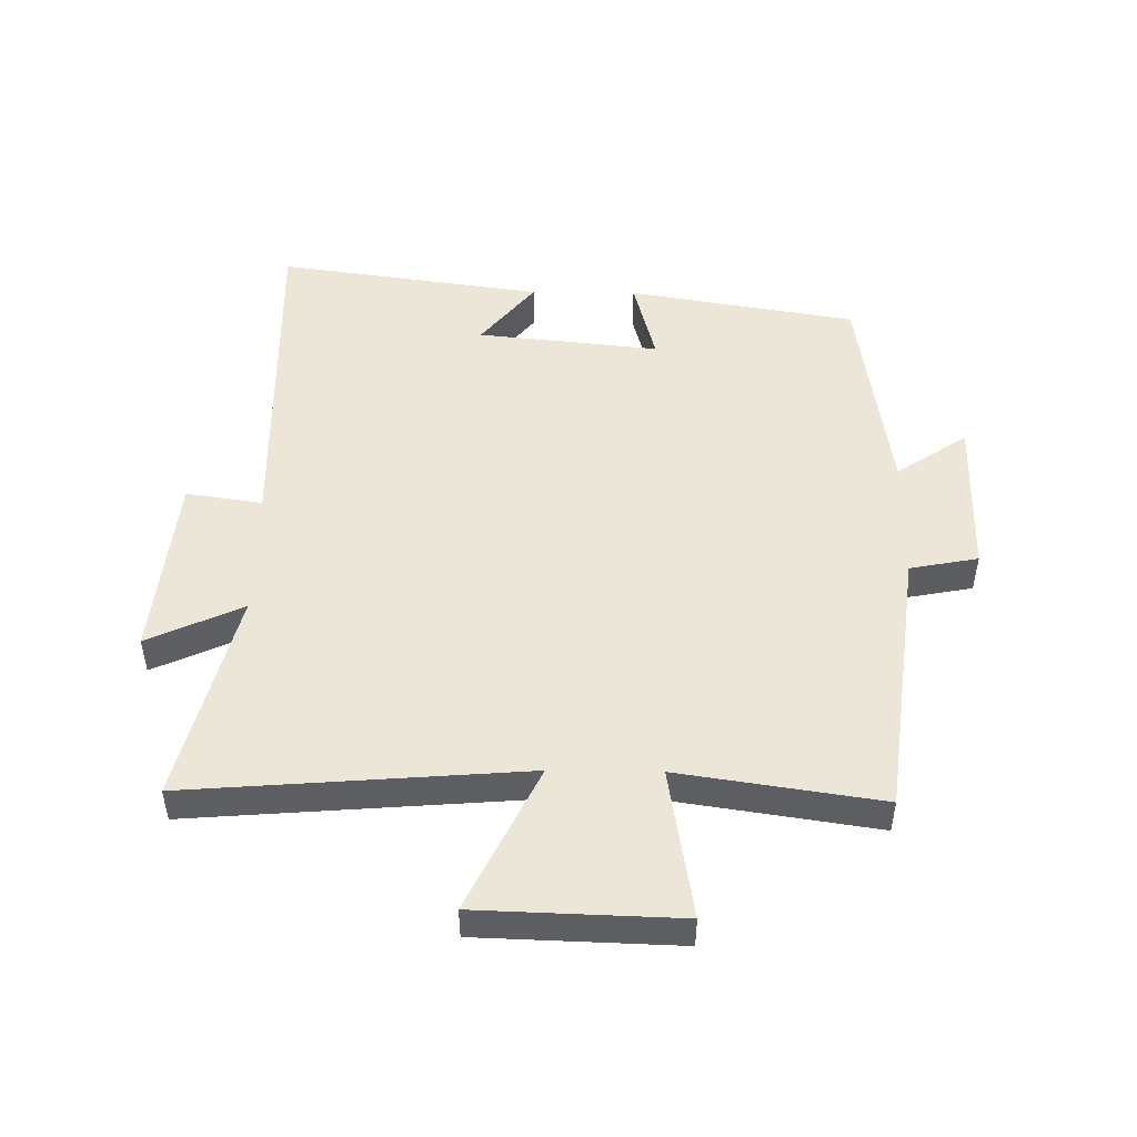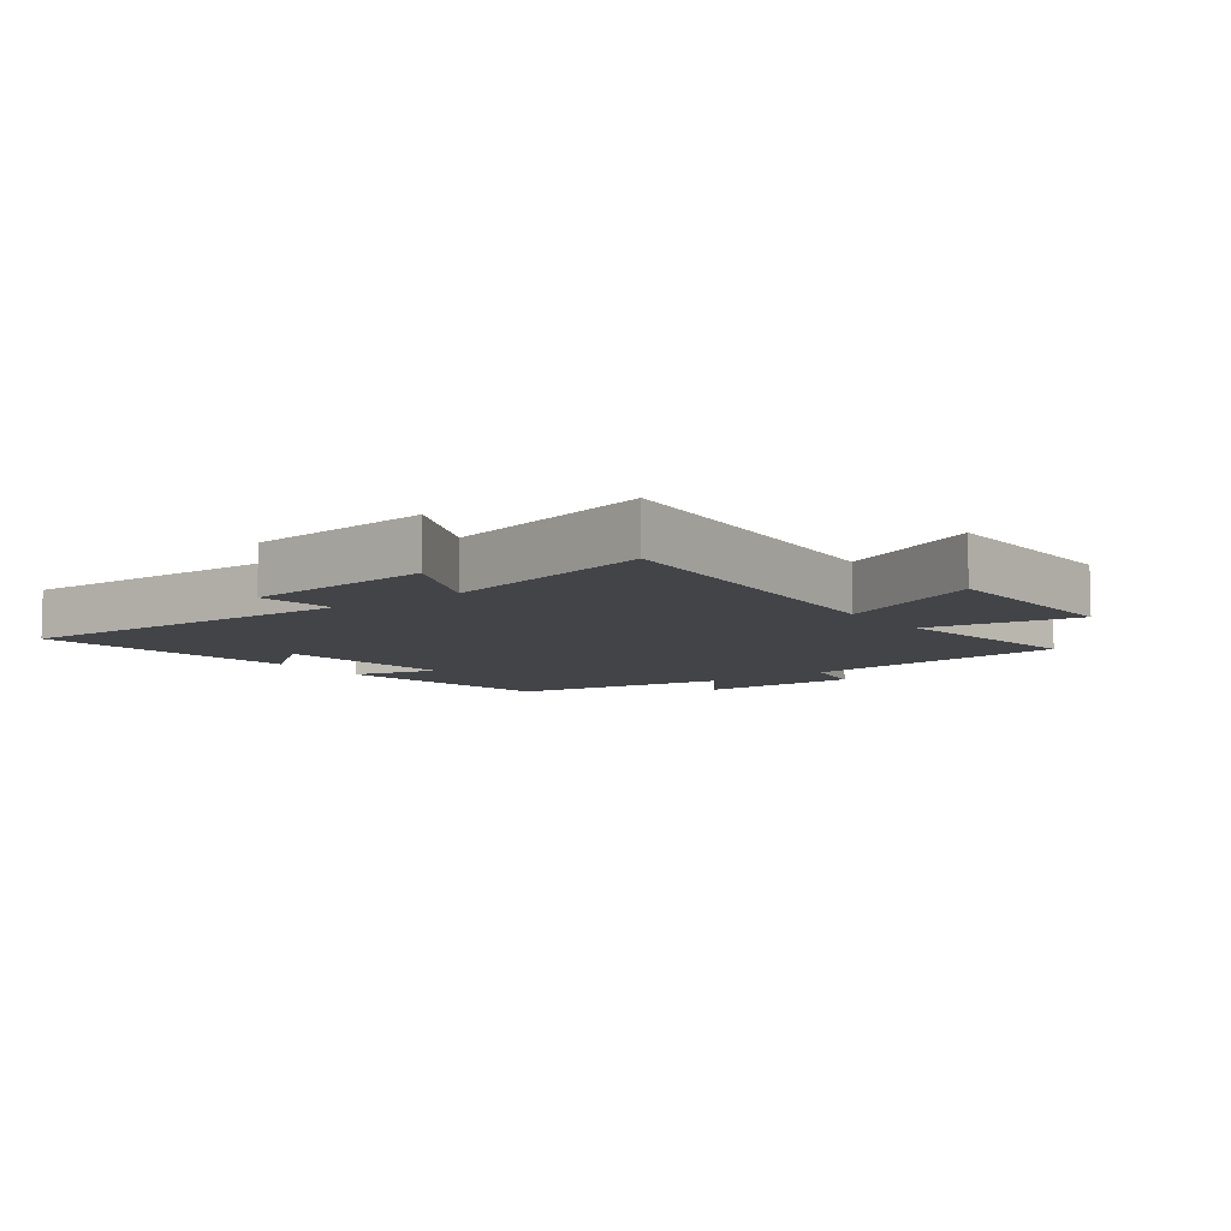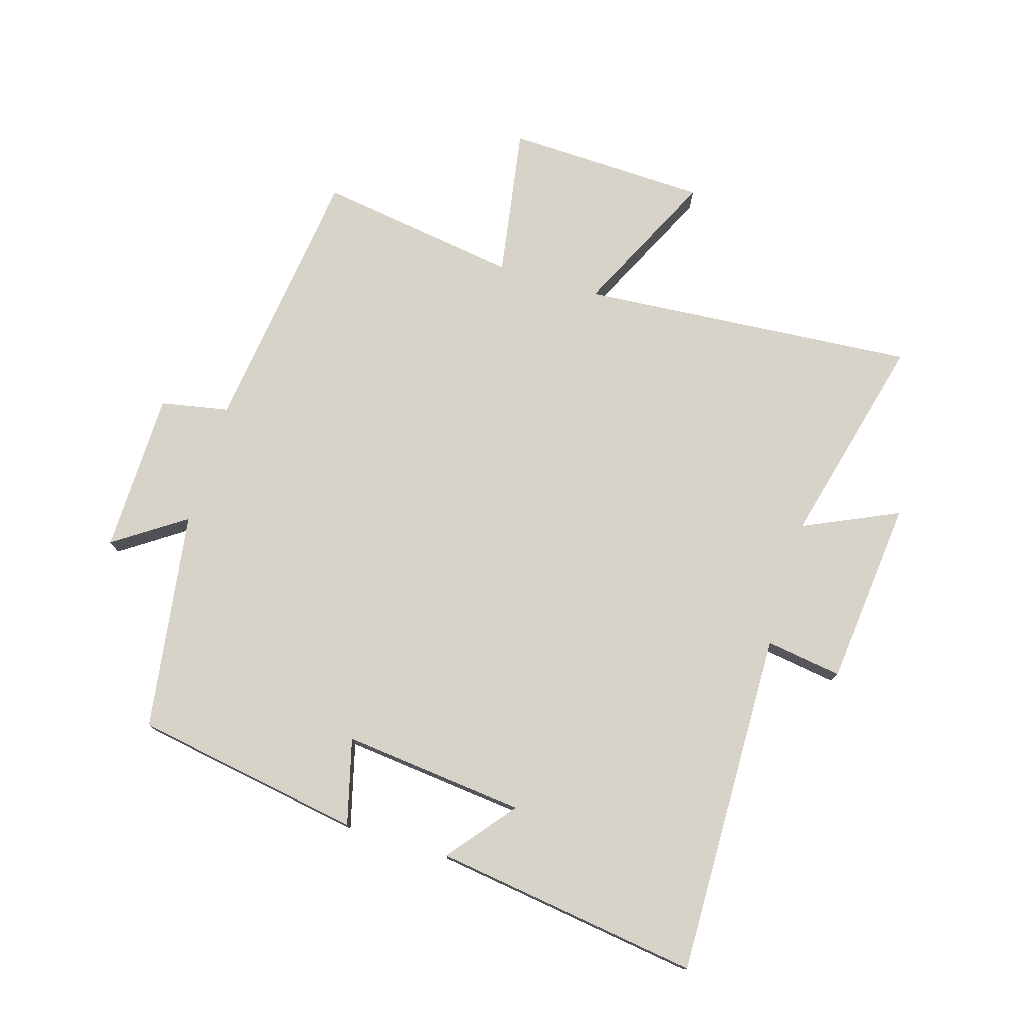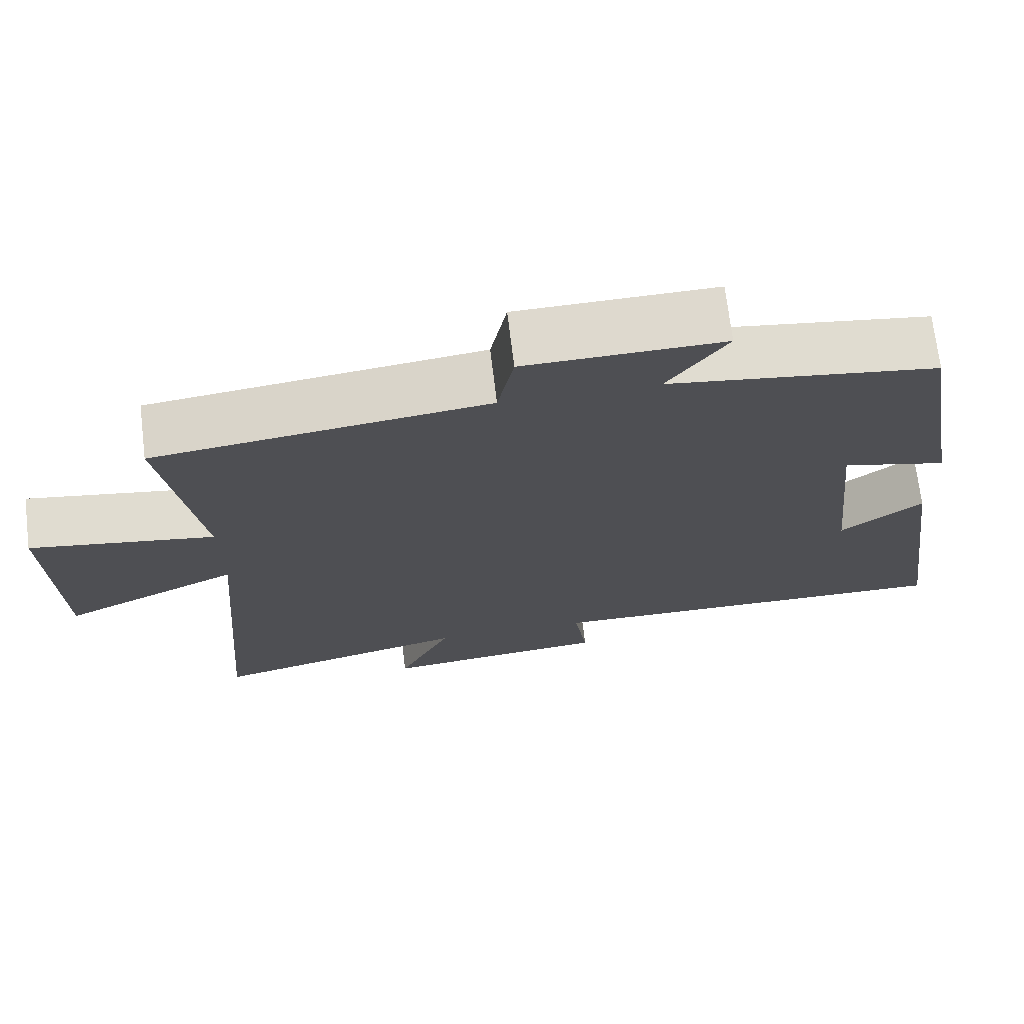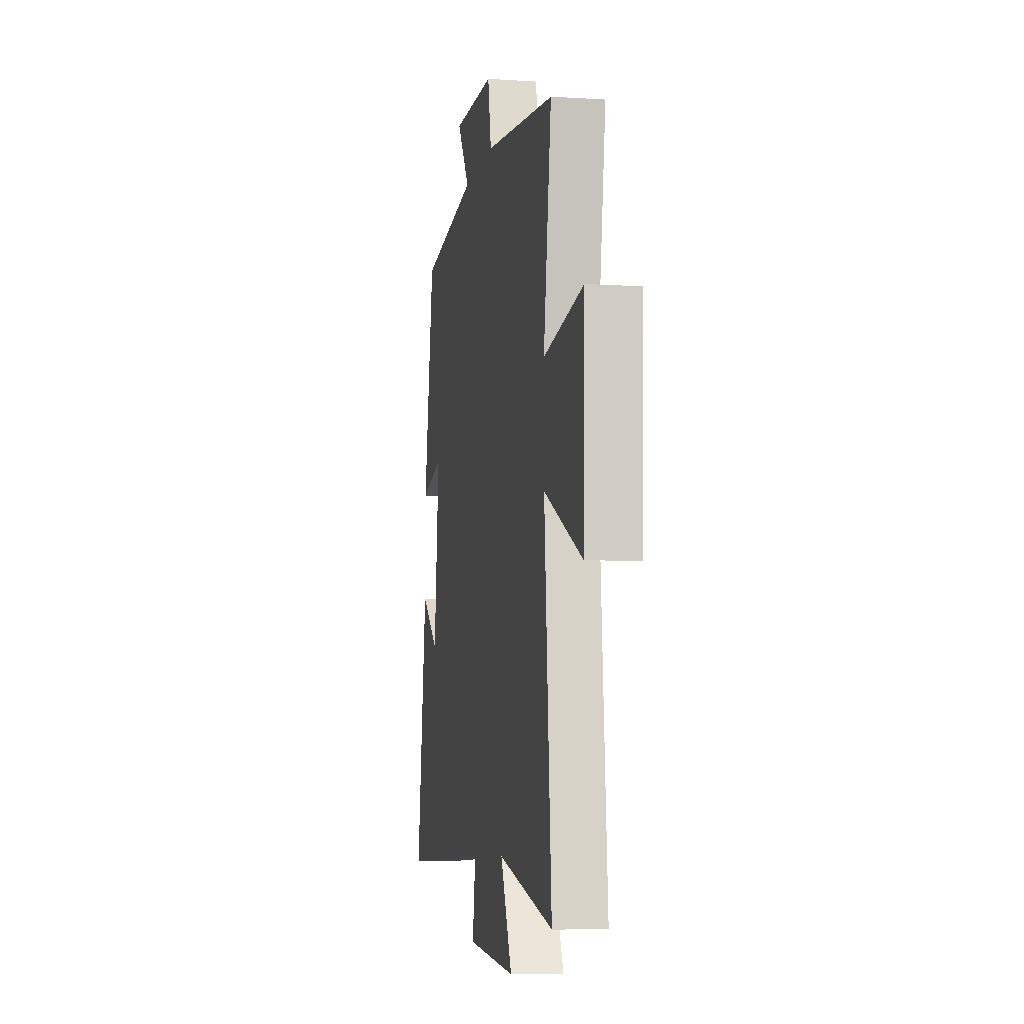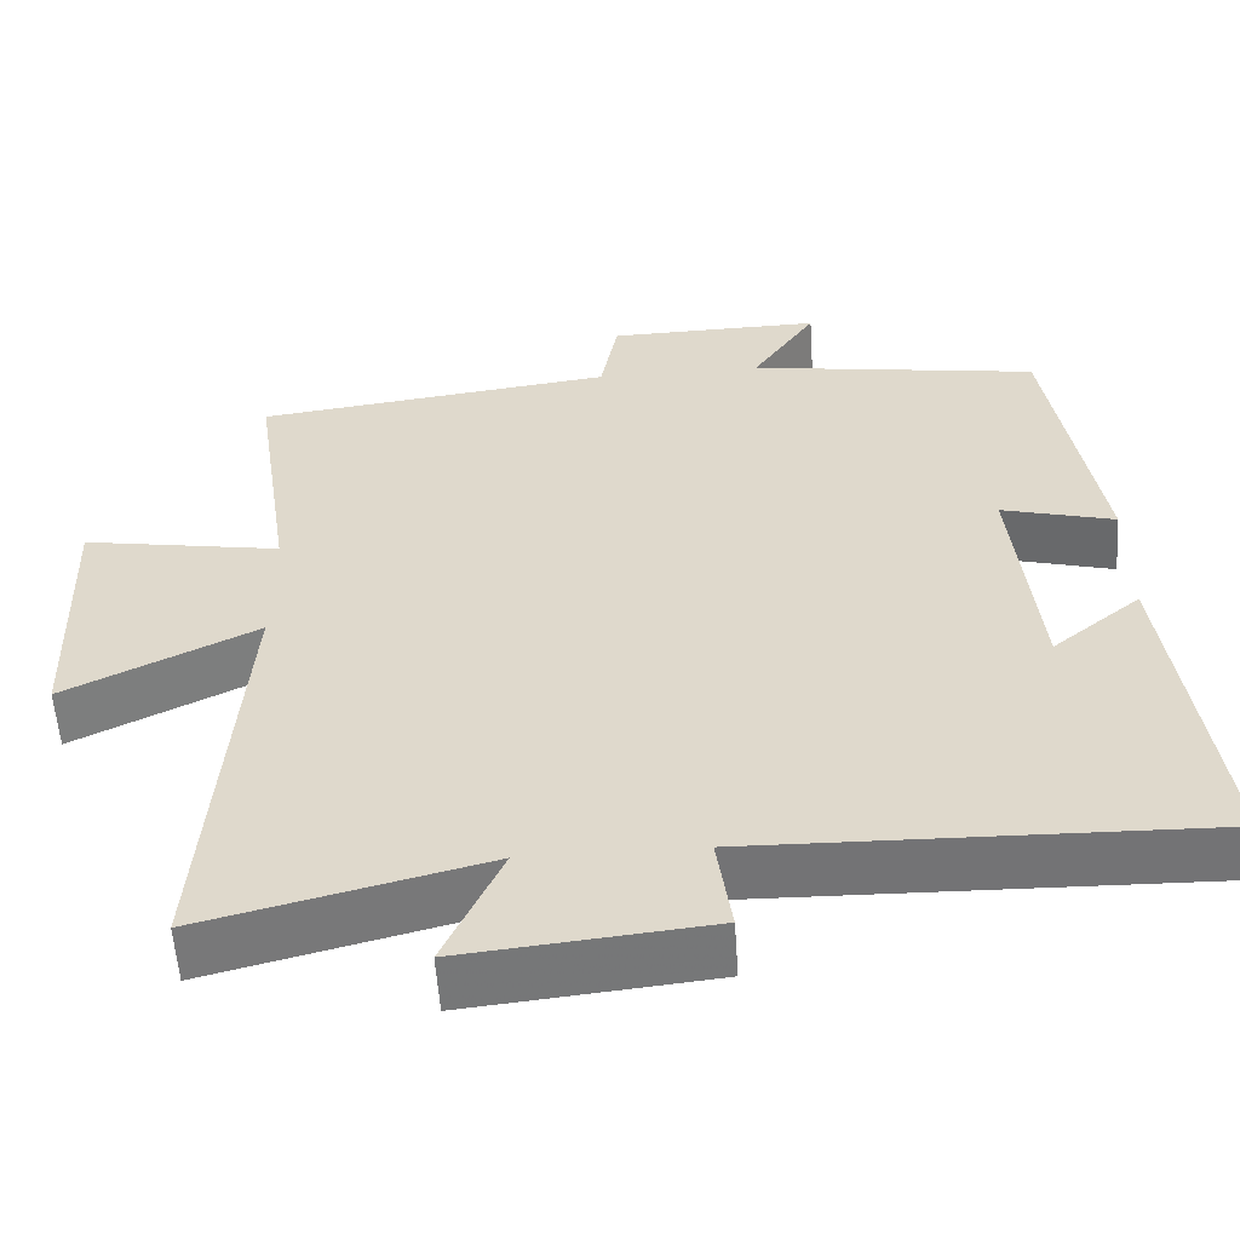
<metadata>
{"format":"obj","ext":"obj","renderer":"f3d","projection":"perspective","resolution":1024,"background":"white","views":[{"elev":49.2,"azim":-89.2,"up":"+Y"},{"elev":-7.9,"azim":-143.7,"up":"+Y"},{"elev":76.3,"azim":106.9,"up":"+Y"},{"elev":71.2,"azim":-6.9,"up":"+Z"},{"elev":-7.5,"azim":-100.5,"up":"+Z"},{"elev":-56.2,"azim":3.8,"up":"+Z"}]}
</metadata>
<code>
v -0.548 0.07 0.446
v -0.114 0.07 0.5
v -0.093 0.07 0.609
v 0.165 0.07 0.613
v 0.088 0.07 0.5
v 0.439 0.07 0.448
v 0.5 0.07 0.083
v 0.363 0.07 0.119
v 0.393 0.07 -0.173
v 0.5 0.07 -0.087
v 0.559 0.07 -0.512
v 0.007 0.07 -0.5
v 0.025 0.07 -0.622
v -0.273 0.07 -0.652
v -0.203 0.07 -0.5
v -0.543 0.07 -0.585
v -0.5 0.07 -0.047
v -0.732 0.07 -0.159
v -0.742 0.07 0.163
v -0.5 0.07 0.123
v -0.548 0 0.446
v -0.114 0 0.5
v -0.093 0 0.609
v 0.165 0 0.613
v 0.088 0 0.5
v 0.439 0 0.448
v 0.5 0 0.083
v 0.363 0 0.119
v 0.393 0 -0.173
v 0.5 0 -0.087
v 0.559 0 -0.512
v 0.007 0 -0.5
v 0.025 0 -0.622
v -0.273 0 -0.652
v -0.203 0 -0.5
v -0.543 0 -0.585
v -0.5 0 -0.047
v -0.732 0 -0.159
v -0.742 0 0.163
v -0.5 0 0.123
f 17 18 19 20
f 15 16 17
f 15 17 20
f 12 13 14 15
f 12 15 20 1
f 9 10 11 12
f 8 9 12 1
f 5 6 7 8
f 2 3 4 5
f 1 2 5 8
f 40 39 38 37
f 37 36 35
f 40 37 35
f 35 34 33 32
f 21 40 35 32
f 32 31 30 29
f 21 32 29 28
f 28 27 26 25
f 25 24 23 22
f 28 25 22 21
f 1 21 22 2
f 2 22 23 3
f 3 23 24 4
f 4 24 25 5
f 5 25 26 6
f 6 26 27 7
f 7 27 28 8
f 8 28 29 9
f 9 29 30 10
f 10 30 31 11
f 11 31 32 12
f 12 32 33 13
f 13 33 34 14
f 14 34 35 15
f 15 35 36 16
f 16 36 37 17
f 17 37 38 18
f 18 38 39 19
f 19 39 40 20
f 20 40 21 1

</code>
